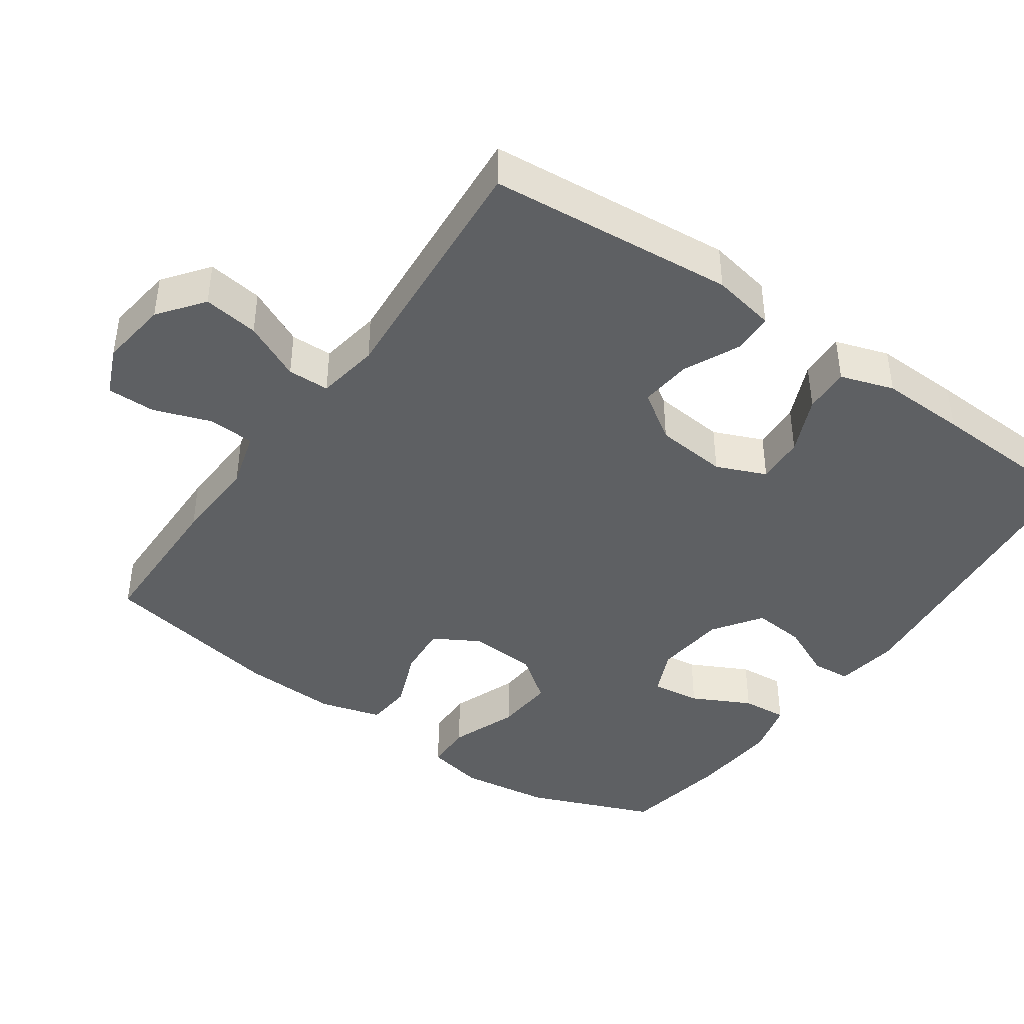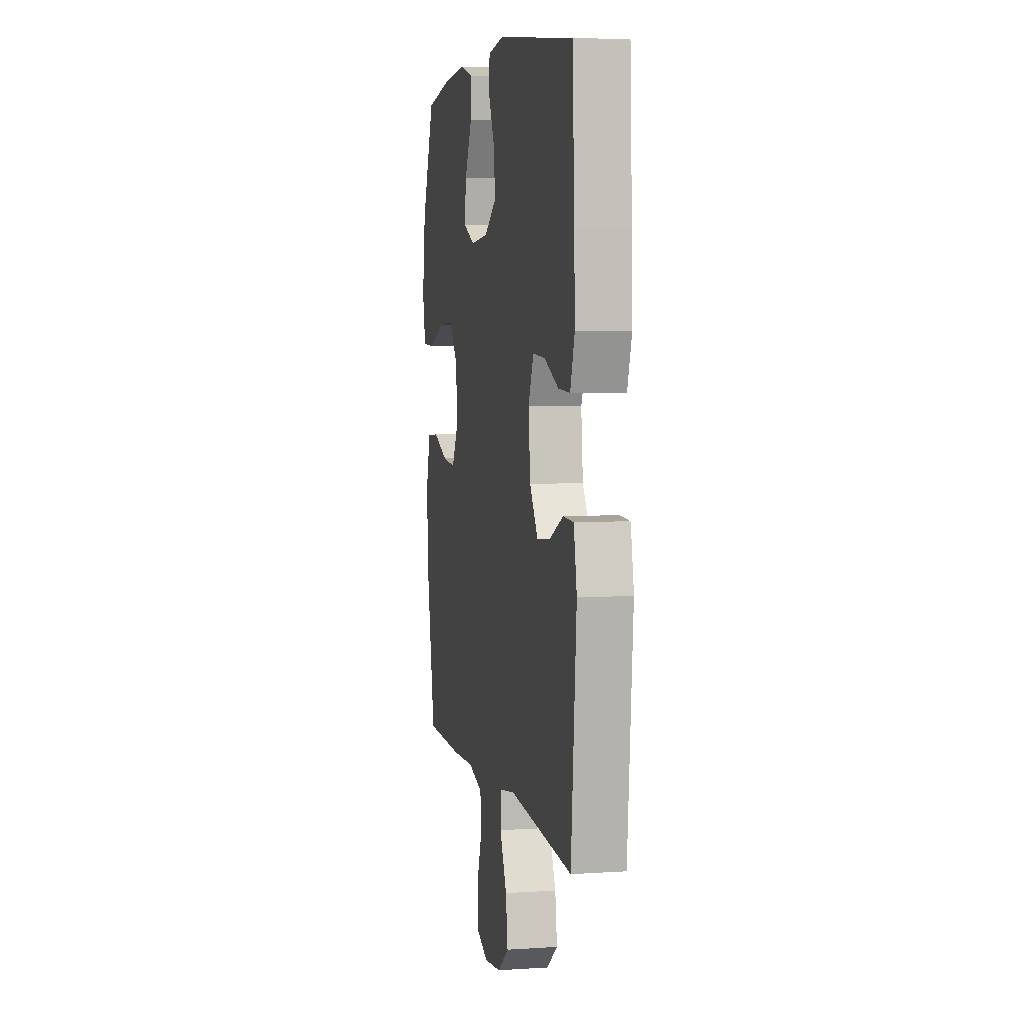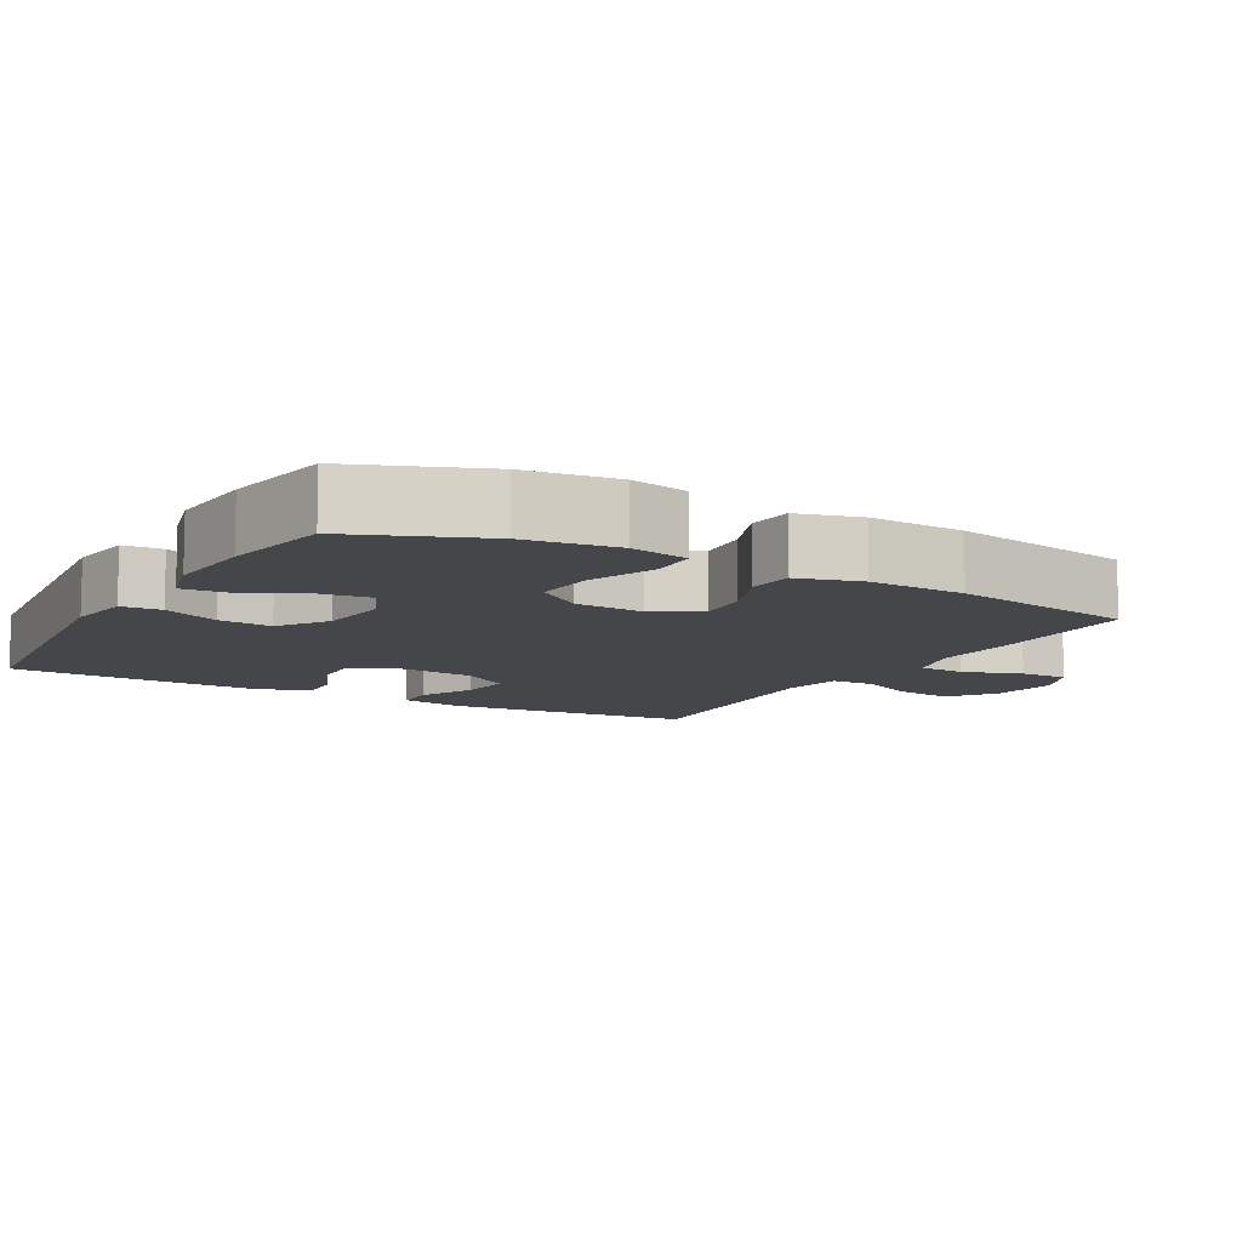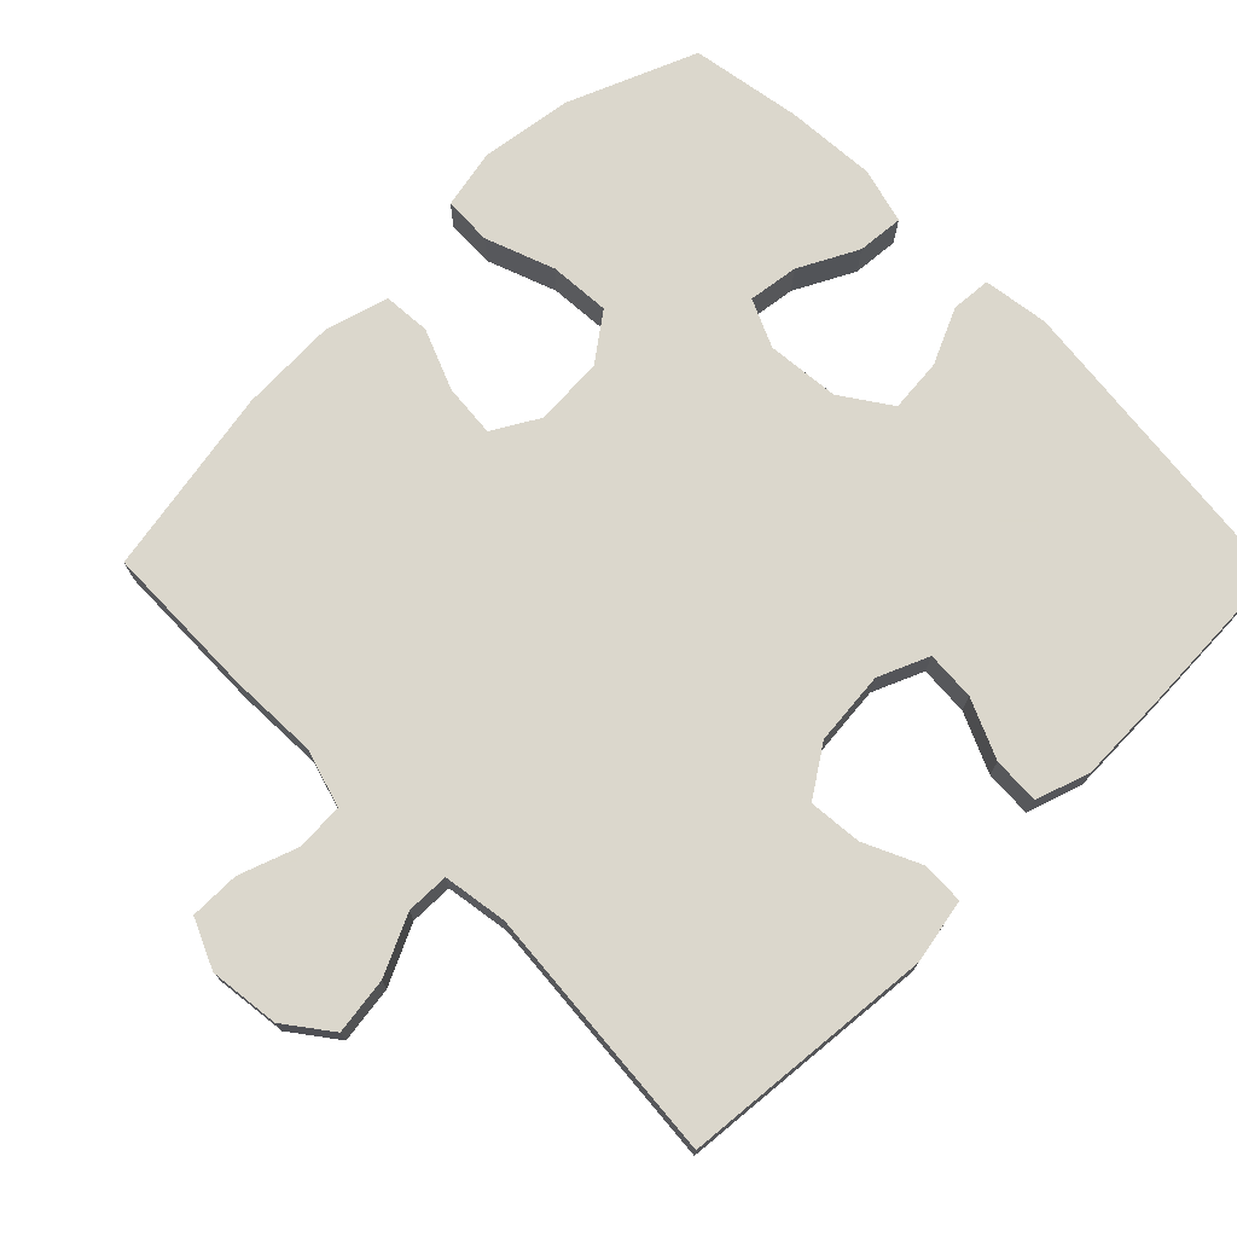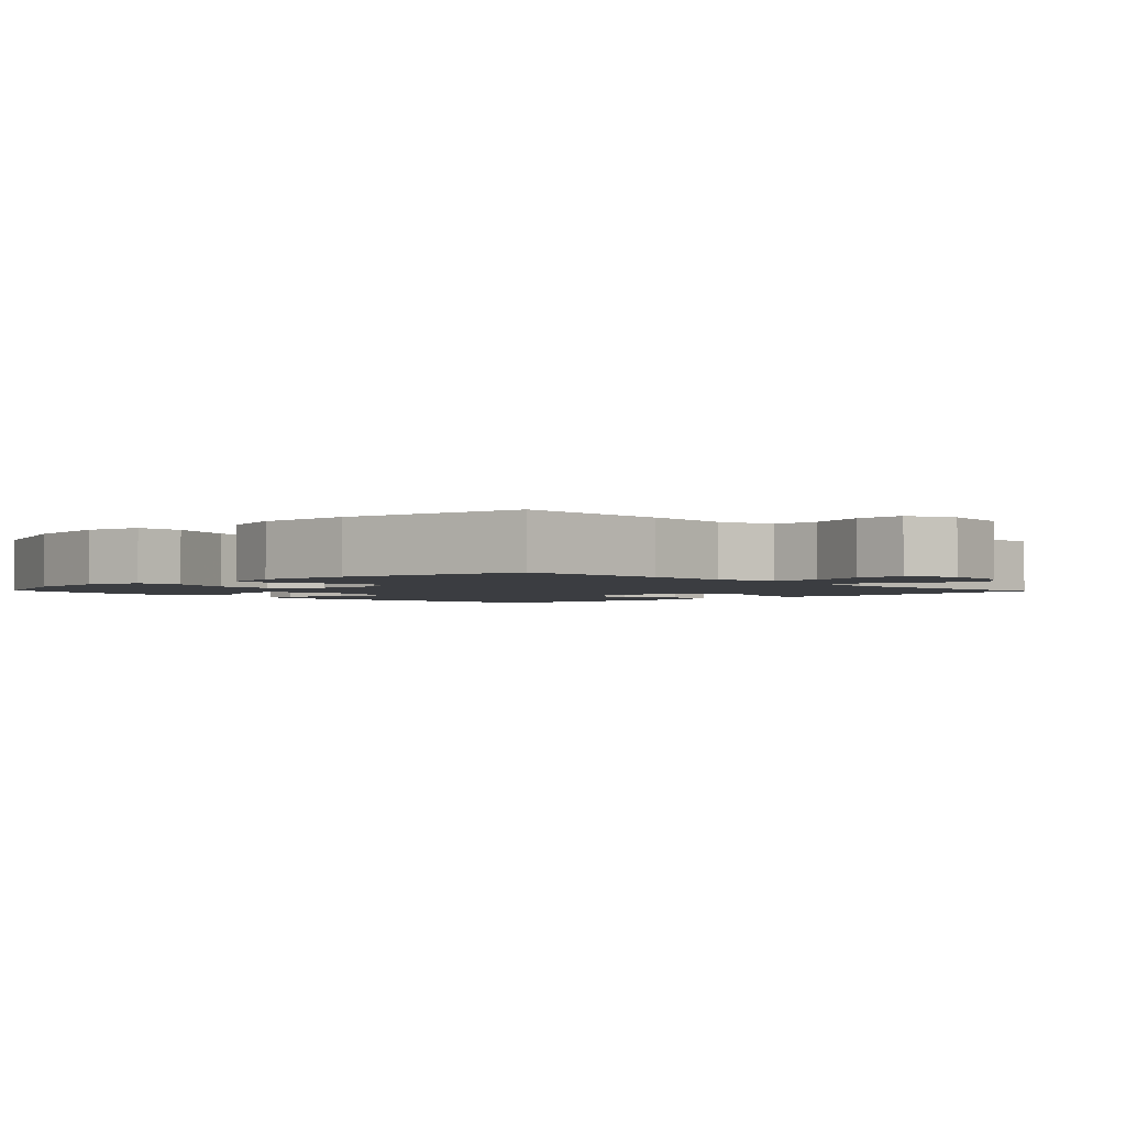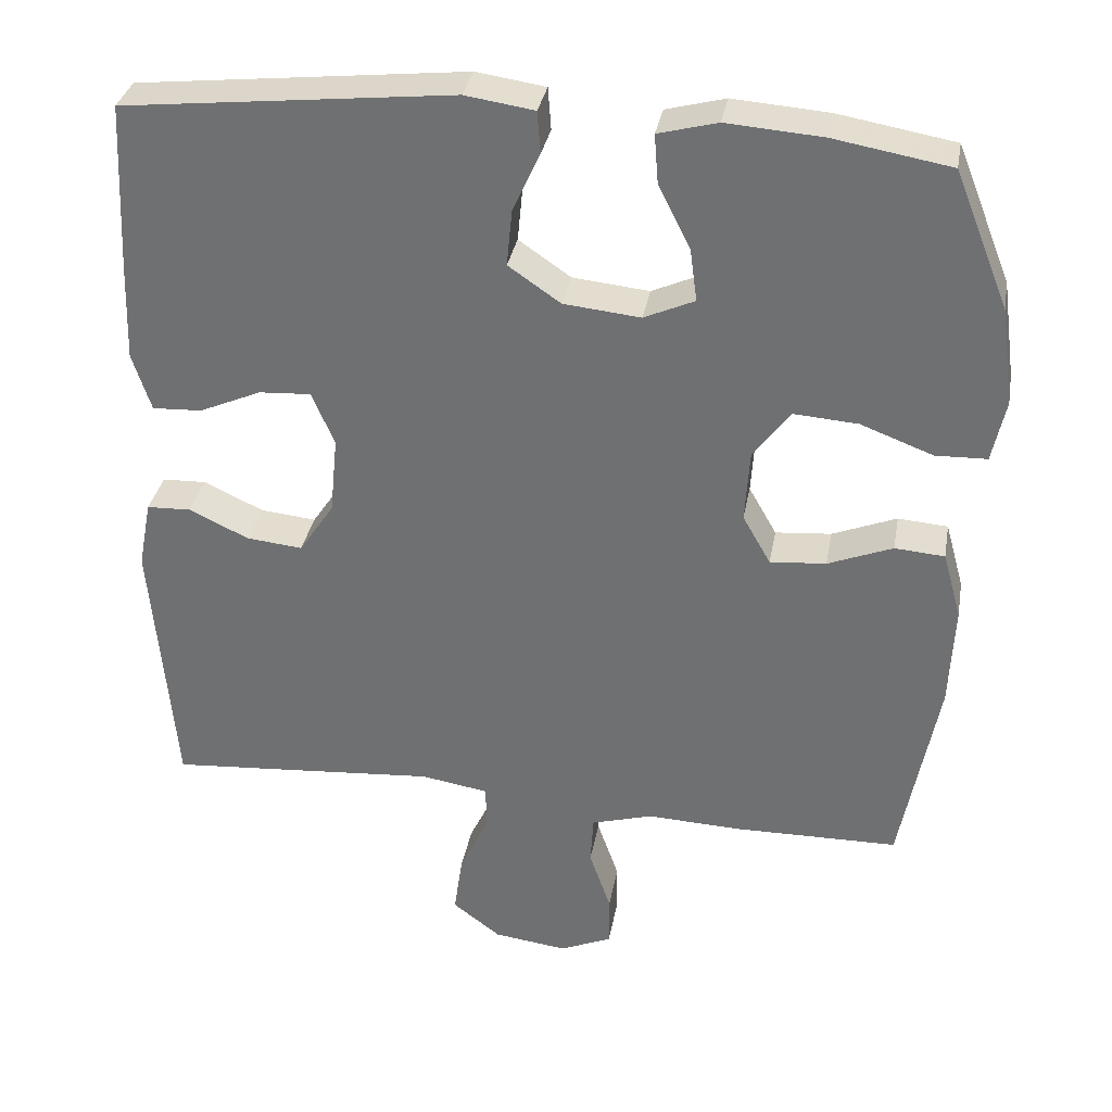
<metadata>
{"format":"obj","ext":"obj","renderer":"f3d","projection":"perspective","resolution":1024,"background":"white","views":[{"elev":-42.2,"azim":-125.0,"up":"+Y"},{"elev":5.3,"azim":-101.5,"up":"+Z"},{"elev":-9.7,"azim":60.4,"up":"+Y"},{"elev":73.4,"azim":-134.4,"up":"+Y"},{"elev":-2.3,"azim":133.6,"up":"+Y"},{"elev":33.6,"azim":10.1,"up":"+Z"}]}
</metadata>
<code>
v 0.5 0.07 0.5
v 0.57 0.07 0.325
v 0.587 0.07 0.2
v 0.57 0.07 0.12
v 0.504 0.07 0.118
v 0.411 0.07 0.153
v 0.328 0.07 0.159
v 0.281 0.07 0.096
v 0.275 0.07 0.002
v 0.311 0.07 -0.061
v 0.383 0.07 -0.055
v 0.466 0.07 -0.022
v 0.53 0.07 -0.027
v 0.554 0.07 -0.113
v 0.548 0.07 -0.245
v 0.5 0.07 -0.5
v 0.287 0.07 -0.503
v 0.167 0.07 -0.498
v 0.088 0.07 -0.521
v 0.084 0.07 -0.585
v 0.112 0.07 -0.665
v 0.112 0.07 -0.732
v 0.045 0.07 -0.761
v -0.05 0.07 -0.749
v -0.112 0.07 -0.702
v -0.101 0.07 -0.625
v -0.063 0.07 -0.545
v -0.064 0.07 -0.487
v -0.151 0.07 -0.473
v -0.5 0.07 -0.5
v -0.529 0.07 -0.158
v -0.512 0.07 -0.07
v -0.455 0.07 -0.068
v -0.378 0.07 -0.104
v -0.306 0.07 -0.111
v -0.261 0.07 -0.044
v -0.251 0.07 0.056
v -0.28 0.07 0.125
v -0.347 0.07 0.121
v -0.427 0.07 0.086
v -0.491 0.07 0.083
v -0.515 0.07 0.157
v -0.511 0.07 0.276
v -0.5 0.07 0.5
v -0.076 0.07 0.546
v 0.013 0.07 0.533
v 0.017 0.07 0.479
v -0.018 0.07 0.403
v -0.025 0.07 0.33
v 0.042 0.07 0.284
v 0.141 0.07 0.274
v 0.206 0.07 0.303
v 0.197 0.07 0.371
v 0.156 0.07 0.452
v 0.151 0.07 0.515
v 0.227 0.07 0.535
v 0.35 0.07 0.526
v 0.5 0 0.5
v 0.57 0 0.325
v 0.587 0 0.2
v 0.57 0 0.12
v 0.504 0 0.118
v 0.411 0 0.153
v 0.328 0 0.159
v 0.281 0 0.096
v 0.275 0 0.002
v 0.311 0 -0.061
v 0.383 0 -0.055
v 0.466 0 -0.022
v 0.53 0 -0.027
v 0.554 0 -0.113
v 0.548 0 -0.245
v 0.5 0 -0.5
v 0.287 0 -0.503
v 0.167 0 -0.498
v 0.088 0 -0.521
v 0.084 0 -0.585
v 0.112 0 -0.665
v 0.112 0 -0.732
v 0.045 0 -0.761
v -0.05 0 -0.749
v -0.112 0 -0.702
v -0.101 0 -0.625
v -0.063 0 -0.545
v -0.064 0 -0.487
v -0.151 0 -0.473
v -0.5 0 -0.5
v -0.529 0 -0.158
v -0.512 0 -0.07
v -0.455 0 -0.068
v -0.378 0 -0.104
v -0.306 0 -0.111
v -0.261 0 -0.044
v -0.251 0 0.056
v -0.28 0 0.125
v -0.347 0 0.121
v -0.427 0 0.086
v -0.491 0 0.083
v -0.515 0 0.157
v -0.511 0 0.276
v -0.5 0 0.5
v -0.076 0 0.546
v 0.013 0 0.533
v 0.017 0 0.479
v -0.018 0 0.403
v -0.025 0 0.33
v 0.042 0 0.284
v 0.141 0 0.274
v 0.206 0 0.303
v 0.197 0 0.371
v 0.156 0 0.452
v 0.151 0 0.515
v 0.227 0 0.535
v 0.35 0 0.526
f 53 54 55 56
f 52 53 56 57
f 45 46 47 48
f 45 48 49
f 44 45 49
f 43 44 49 50
f 39 40 41 42
f 38 39 42 43
f 31 32 33 34
f 29 30 31 34
f 28 29 34 35
f 24 25 26 27
f 24 27 28
f 23 24 28
f 20 21 22 23
f 19 20 23 28
f 18 19 28 35
f 11 12 13 14
f 10 11 14 15
f 3 4 5 6
f 3 6 7
f 2 3 7
f 52 57 1 2
f 51 52 2 7
f 38 43 50 51
f 37 38 51 7
f 36 37 7 8
f 35 36 8 9
f 18 35 9 10
f 16 17 18
f 10 15 16 18
f 113 112 111 110
f 114 113 110 109
f 105 104 103 102
f 106 105 102
f 106 102 101
f 107 106 101 100
f 99 98 97 96
f 100 99 96 95
f 91 90 89 88
f 91 88 87 86
f 92 91 86 85
f 84 83 82 81
f 85 84 81
f 85 81 80
f 80 79 78 77
f 85 80 77 76
f 92 85 76 75
f 71 70 69 68
f 72 71 68 67
f 63 62 61 60
f 64 63 60
f 64 60 59
f 59 58 114 109
f 64 59 109 108
f 108 107 100 95
f 64 108 95 94
f 65 64 94 93
f 66 65 93 92
f 67 66 92 75
f 75 74 73
f 75 73 72 67
f 1 58 59 2
f 2 59 60 3
f 3 60 61 4
f 4 61 62 5
f 5 62 63 6
f 6 63 64 7
f 7 64 65 8
f 8 65 66 9
f 9 66 67 10
f 10 67 68 11
f 11 68 69 12
f 12 69 70 13
f 13 70 71 14
f 14 71 72 15
f 15 72 73 16
f 16 73 74 17
f 17 74 75 18
f 18 75 76 19
f 19 76 77 20
f 20 77 78 21
f 21 78 79 22
f 22 79 80 23
f 23 80 81 24
f 24 81 82 25
f 25 82 83 26
f 26 83 84 27
f 27 84 85 28
f 28 85 86 29
f 29 86 87 30
f 30 87 88 31
f 31 88 89 32
f 32 89 90 33
f 33 90 91 34
f 34 91 92 35
f 35 92 93 36
f 36 93 94 37
f 37 94 95 38
f 38 95 96 39
f 39 96 97 40
f 40 97 98 41
f 41 98 99 42
f 42 99 100 43
f 43 100 101 44
f 44 101 102 45
f 45 102 103 46
f 46 103 104 47
f 47 104 105 48
f 48 105 106 49
f 49 106 107 50
f 50 107 108 51
f 51 108 109 52
f 52 109 110 53
f 53 110 111 54
f 54 111 112 55
f 55 112 113 56
f 56 113 114 57
f 57 114 58 1

</code>
